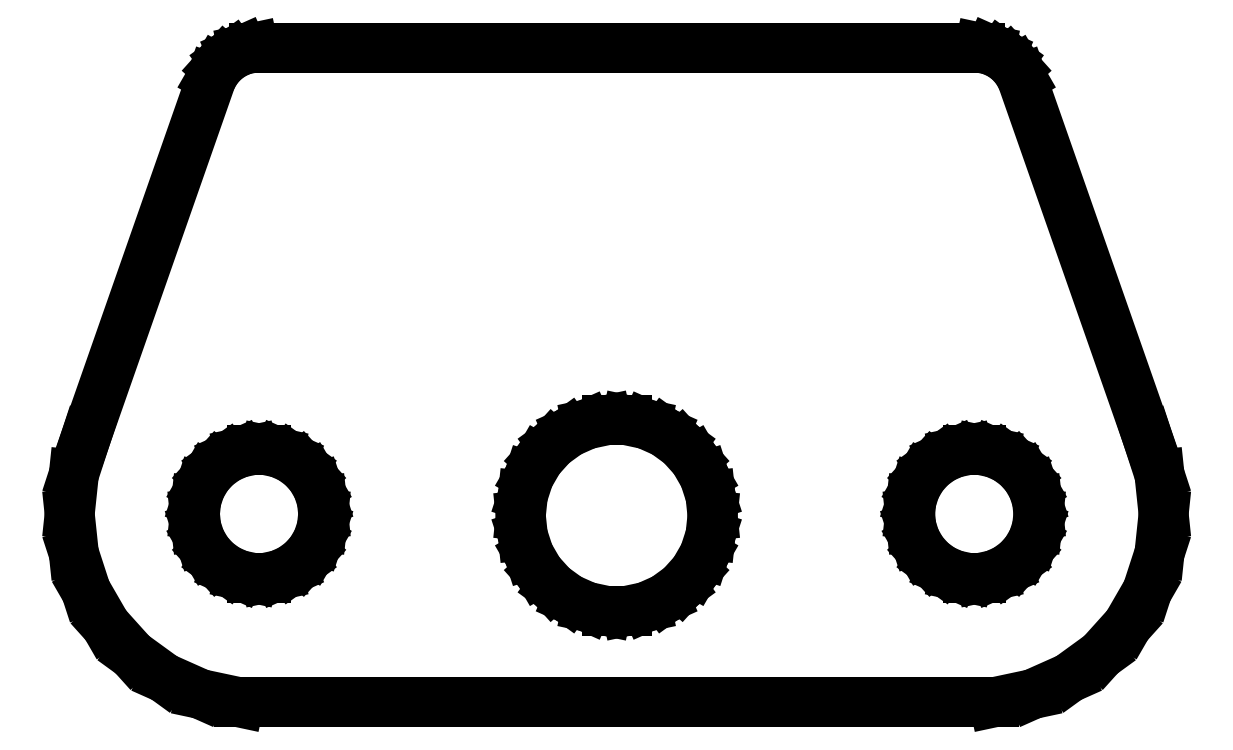
<metadata>
{"format":"dxf","ext":"dxf","renderer":"ezdxf+matplotlib","layout":"modelspace","background":"white","min_lineweight":24,"dpi":150}
</metadata>
<code>
0
SECTION
2
ENTITIES
0
LINE
8
0
10
-33.65
20
0
11
-33.4
21
-2.422
0
LINE
8
0
10
-33.4
20
-2.422
11
-32.64
21
-4.738
0
LINE
8
0
10
-32.64
20
-4.738
11
-31.43
21
-6.848
0
LINE
8
0
10
-31.43
20
-6.848
11
-29.8
21
-8.658
0
LINE
8
0
10
-29.8
20
-8.658
11
-27.82
21
-10.09
0
LINE
8
0
10
-27.82
20
-10.09
11
-25.6
21
-11.08
0
LINE
8
0
10
-25.6
20
-11.08
11
-23.22
21
-11.59
0
LINE
8
0
10
-23.22
20
-11.59
11
23.22
21
-11.59
0
LINE
8
0
10
23.22
20
-11.59
11
25.6
21
-11.08
0
LINE
8
0
10
25.6
20
-11.08
11
27.82
21
-10.09
0
LINE
8
0
10
27.82
20
-10.09
11
29.8
21
-8.658
0
LINE
8
0
10
29.8
20
-8.658
11
31.43
21
-6.848
0
LINE
8
0
10
31.43
20
-6.848
11
32.64
21
-4.738
0
LINE
8
0
10
32.64
20
-4.738
11
33.4
21
-2.422
0
LINE
8
0
10
33.4
20
-2.422
11
33.65
21
0
0
LINE
8
0
10
33.65
20
0
11
33.4
21
2.422
0
LINE
8
0
10
33.4
20
2.422
11
32.64
21
4.738
0
LINE
8
0
10
32.64
20
4.738
11
24.92
21
26.8
0
LINE
8
0
10
24.92
20
26.8
11
24.59
21
27.38
0
LINE
8
0
10
24.59
20
27.38
11
24.14
21
27.88
0
LINE
8
0
10
24.14
20
27.88
11
23.6
21
28.27
0
LINE
8
0
10
23.6
20
28.27
11
22.99
21
28.54
0
LINE
8
0
10
22.99
20
28.54
11
22.33
21
28.68
0
LINE
8
0
10
22.33
20
28.68
11
-22.33
21
28.68
0
LINE
8
0
10
-22.33
20
28.68
11
-22.99
21
28.54
0
LINE
8
0
10
-22.99
20
28.54
11
-23.6
21
28.27
0
LINE
8
0
10
-23.6
20
28.27
11
-24.14
21
27.88
0
LINE
8
0
10
-24.14
20
27.88
11
-24.59
21
27.38
0
LINE
8
0
10
-24.59
20
27.38
11
-24.92
21
26.8
0
LINE
8
0
10
-24.92
20
26.8
11
-32.64
21
4.738
0
LINE
8
0
10
-32.64
20
4.738
11
-33.4
21
2.422
0
LINE
8
0
10
-33.4
20
2.422
11
-33.65
21
0
0
LINE
8
0
10
-25.95
20
0
11
-25.86
21
0.8213
0
LINE
8
0
10
-25.86
20
0.8213
11
-25.61
21
1.607
0
LINE
8
0
10
-25.61
20
1.607
11
-25.2
21
2.322
0
LINE
8
0
10
-25.2
20
2.322
11
-24.64
21
2.935
0
LINE
8
0
10
-24.64
20
2.935
11
-23.98
21
3.421
0
LINE
8
0
10
-23.98
20
3.421
11
-23.22
21
3.757
0
LINE
8
0
10
-23.22
20
3.757
11
-22.41
21
3.928
0
LINE
8
0
10
-22.41
20
3.928
11
-21.59
21
3.928
0
LINE
8
0
10
-21.59
20
3.928
11
-20.78
21
3.757
0
LINE
8
0
10
-20.78
20
3.757
11
-20.02
21
3.421
0
LINE
8
0
10
-20.02
20
3.421
11
-19.36
21
2.935
0
LINE
8
0
10
-19.36
20
2.935
11
-18.8
21
2.322
0
LINE
8
0
10
-18.8
20
2.322
11
-18.39
21
1.607
0
LINE
8
0
10
-18.39
20
1.607
11
-18.14
21
0.8213
0
LINE
8
0
10
-18.14
20
0.8213
11
-18.05
21
0
0
LINE
8
0
10
-18.05
20
0
11
-18.14
21
-0.8213
0
LINE
8
0
10
-18.14
20
-0.8213
11
-18.39
21
-1.607
0
LINE
8
0
10
-18.39
20
-1.607
11
-18.8
21
-2.322
0
LINE
8
0
10
-18.8
20
-2.322
11
-19.36
21
-2.935
0
LINE
8
0
10
-19.36
20
-2.935
11
-20.02
21
-3.421
0
LINE
8
0
10
-20.02
20
-3.421
11
-20.78
21
-3.757
0
LINE
8
0
10
-20.78
20
-3.757
11
-21.59
21
-3.928
0
LINE
8
0
10
-21.59
20
-3.928
11
-22.41
21
-3.928
0
LINE
8
0
10
-22.41
20
-3.928
11
-23.22
21
-3.757
0
LINE
8
0
10
-23.22
20
-3.757
11
-23.98
21
-3.421
0
LINE
8
0
10
-23.98
20
-3.421
11
-24.64
21
-2.935
0
LINE
8
0
10
-24.64
20
-2.935
11
-25.2
21
-2.322
0
LINE
8
0
10
-25.2
20
-2.322
11
-25.61
21
-1.607
0
LINE
8
0
10
-25.61
20
-1.607
11
-25.86
21
-0.8213
0
LINE
8
0
10
-25.86
20
-0.8213
11
-25.95
21
0
0
LINE
8
0
10
-5.9
20
-0.1
11
-5.771
21
1.127
0
LINE
8
0
10
-5.771
20
1.127
11
-5.39
21
2.3
0
LINE
8
0
10
-5.39
20
2.3
11
-4.773
21
3.368
0
LINE
8
0
10
-4.773
20
3.368
11
-3.948
21
4.285
0
LINE
8
0
10
-3.948
20
4.285
11
-2.95
21
5.01
0
LINE
8
0
10
-2.95
20
5.01
11
-1.823
21
5.511
0
LINE
8
0
10
-1.823
20
5.511
11
-0.6167
21
5.768
0
LINE
8
0
10
-0.6167
20
5.768
11
0.6167
21
5.768
0
LINE
8
0
10
0.6167
20
5.768
11
1.823
21
5.511
0
LINE
8
0
10
1.823
20
5.511
11
2.95
21
5.01
0
LINE
8
0
10
2.95
20
5.01
11
3.948
21
4.285
0
LINE
8
0
10
3.948
20
4.285
11
4.773
21
3.368
0
LINE
8
0
10
4.773
20
3.368
11
5.39
21
2.3
0
LINE
8
0
10
5.39
20
2.3
11
5.771
21
1.127
0
LINE
8
0
10
5.771
20
1.127
11
5.9
21
-0.1
0
LINE
8
0
10
5.9
20
-0.1
11
5.771
21
-1.327
0
LINE
8
0
10
5.771
20
-1.327
11
5.39
21
-2.5
0
LINE
8
0
10
5.39
20
-2.5
11
4.773
21
-3.568
0
LINE
8
0
10
4.773
20
-3.568
11
3.948
21
-4.485
0
LINE
8
0
10
3.948
20
-4.485
11
2.95
21
-5.21
0
LINE
8
0
10
2.95
20
-5.21
11
1.823
21
-5.711
0
LINE
8
0
10
1.823
20
-5.711
11
0.6167
21
-5.968
0
LINE
8
0
10
0.6167
20
-5.968
11
-0.6167
21
-5.968
0
LINE
8
0
10
-0.6167
20
-5.968
11
-1.823
21
-5.711
0
LINE
8
0
10
-1.823
20
-5.711
11
-2.95
21
-5.21
0
LINE
8
0
10
-2.95
20
-5.21
11
-3.948
21
-4.485
0
LINE
8
0
10
-3.948
20
-4.485
11
-4.773
21
-3.568
0
LINE
8
0
10
-4.773
20
-3.568
11
-5.39
21
-2.5
0
LINE
8
0
10
-5.39
20
-2.5
11
-5.771
21
-1.327
0
LINE
8
0
10
-5.771
20
-1.327
11
-5.9
21
-0.1
0
LINE
8
0
10
18.05
20
0
11
18.14
21
0.8213
0
LINE
8
0
10
18.14
20
0.8213
11
18.39
21
1.607
0
LINE
8
0
10
18.39
20
1.607
11
18.8
21
2.322
0
LINE
8
0
10
18.8
20
2.322
11
19.36
21
2.935
0
LINE
8
0
10
19.36
20
2.935
11
20.02
21
3.421
0
LINE
8
0
10
20.02
20
3.421
11
20.78
21
3.757
0
LINE
8
0
10
20.78
20
3.757
11
21.59
21
3.928
0
LINE
8
0
10
21.59
20
3.928
11
22.41
21
3.928
0
LINE
8
0
10
22.41
20
3.928
11
23.22
21
3.757
0
LINE
8
0
10
23.22
20
3.757
11
23.98
21
3.421
0
LINE
8
0
10
23.98
20
3.421
11
24.64
21
2.935
0
LINE
8
0
10
24.64
20
2.935
11
25.2
21
2.322
0
LINE
8
0
10
25.2
20
2.322
11
25.61
21
1.607
0
LINE
8
0
10
25.61
20
1.607
11
25.86
21
0.8213
0
LINE
8
0
10
25.86
20
0.8213
11
25.95
21
0
0
LINE
8
0
10
25.95
20
0
11
25.86
21
-0.8213
0
LINE
8
0
10
25.86
20
-0.8213
11
25.61
21
-1.607
0
LINE
8
0
10
25.61
20
-1.607
11
25.2
21
-2.322
0
LINE
8
0
10
25.2
20
-2.322
11
24.64
21
-2.935
0
LINE
8
0
10
24.64
20
-2.935
11
23.98
21
-3.421
0
LINE
8
0
10
23.98
20
-3.421
11
23.22
21
-3.757
0
LINE
8
0
10
23.22
20
-3.757
11
22.41
21
-3.928
0
LINE
8
0
10
22.41
20
-3.928
11
21.59
21
-3.928
0
LINE
8
0
10
21.59
20
-3.928
11
20.78
21
-3.757
0
LINE
8
0
10
20.78
20
-3.757
11
20.02
21
-3.421
0
LINE
8
0
10
20.02
20
-3.421
11
19.36
21
-2.935
0
LINE
8
0
10
19.36
20
-2.935
11
18.8
21
-2.322
0
LINE
8
0
10
18.8
20
-2.322
11
18.39
21
-1.607
0
LINE
8
0
10
18.39
20
-1.607
11
18.14
21
-0.8213
0
LINE
8
0
10
18.14
20
-0.8213
11
18.05
21
0
0
ENDSEC
0
EOF

</code>
